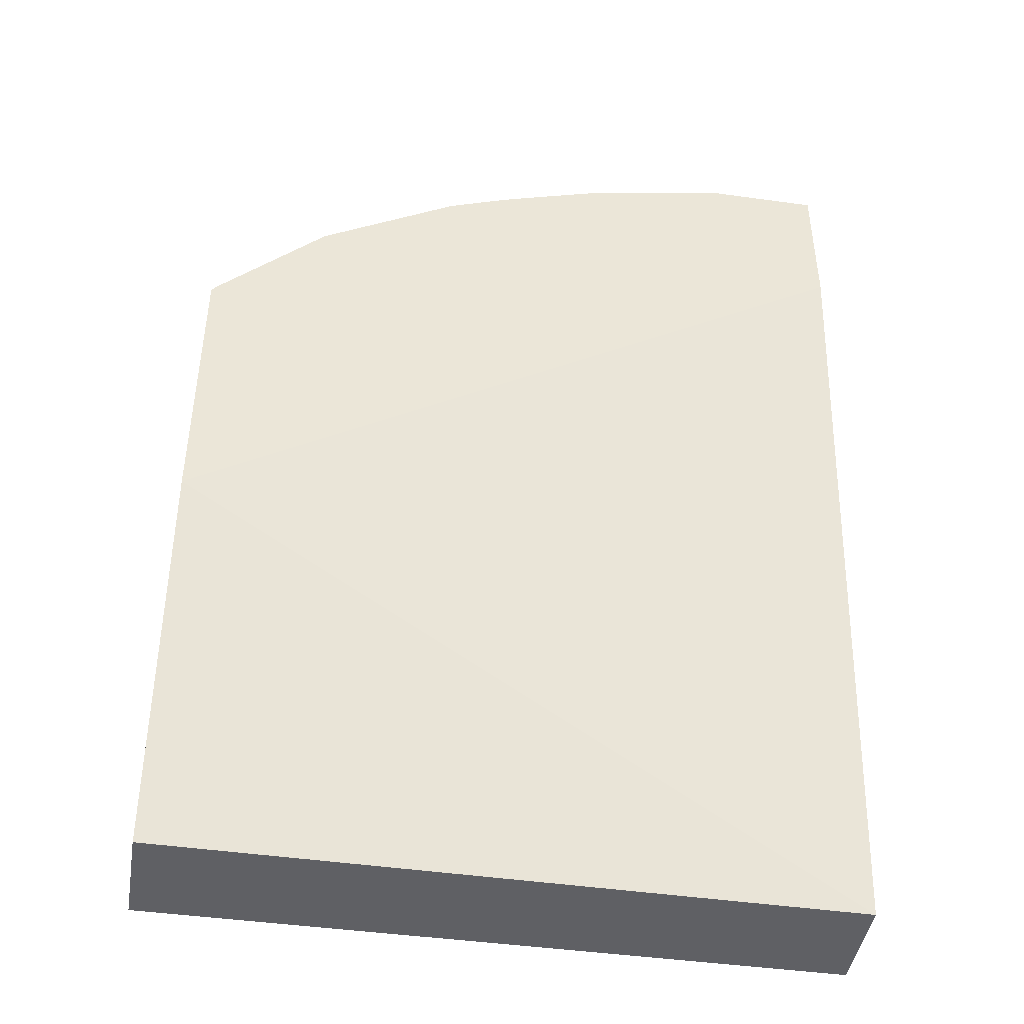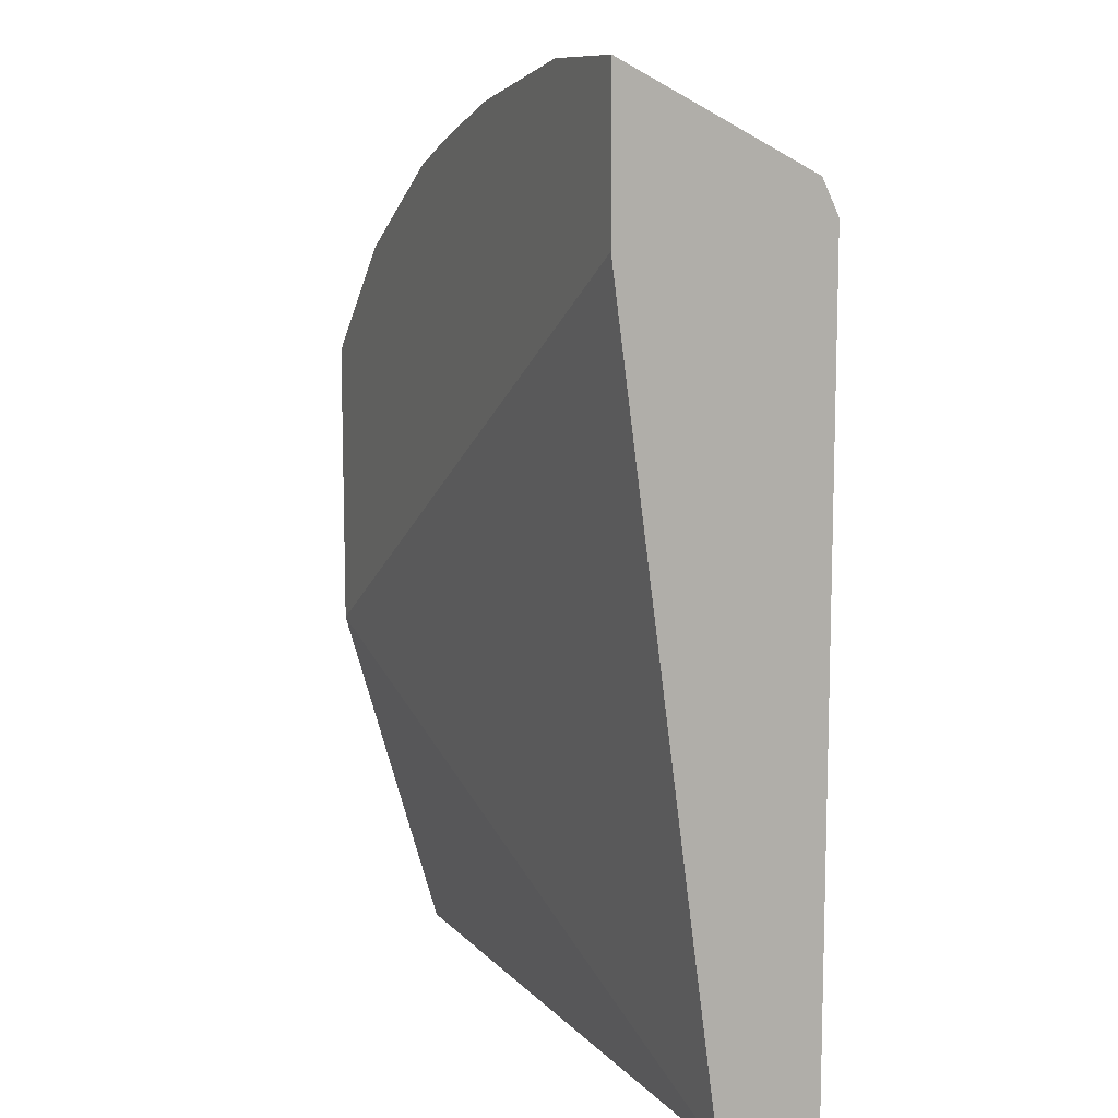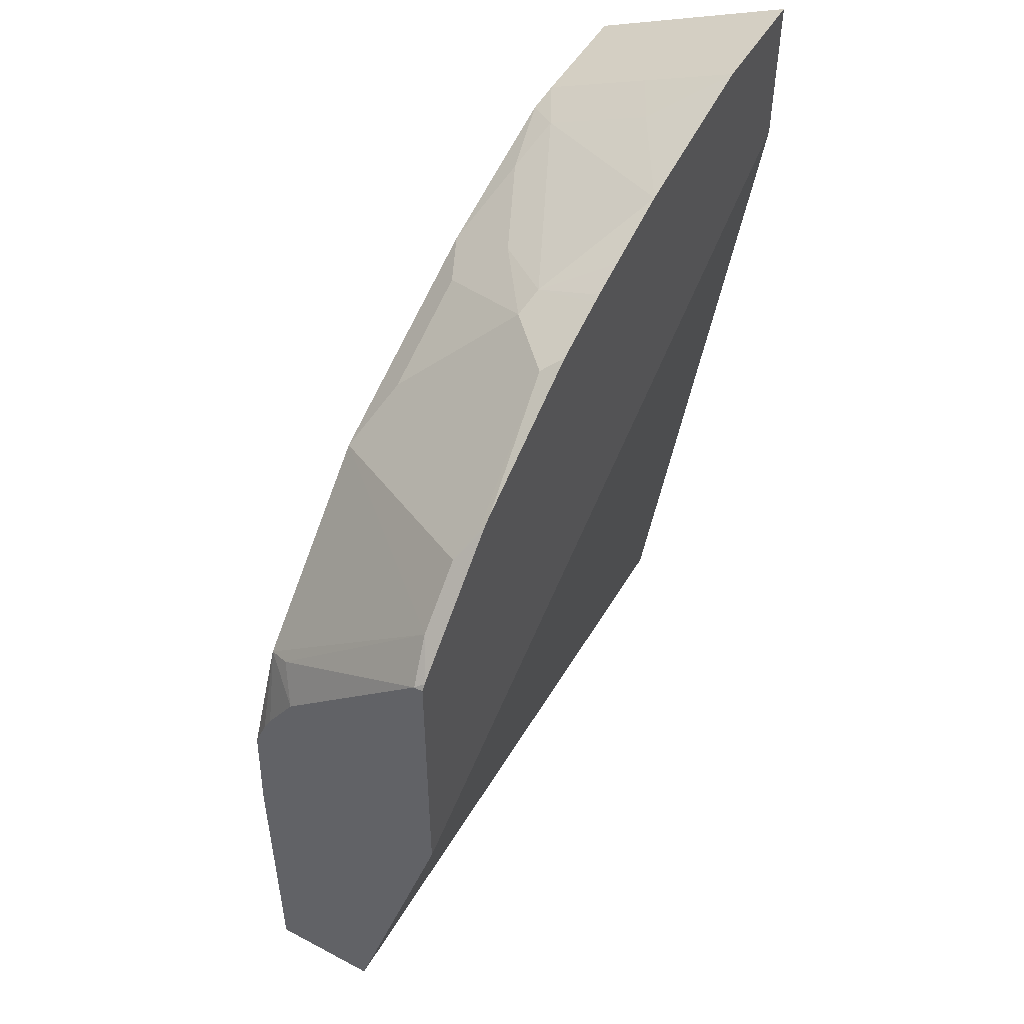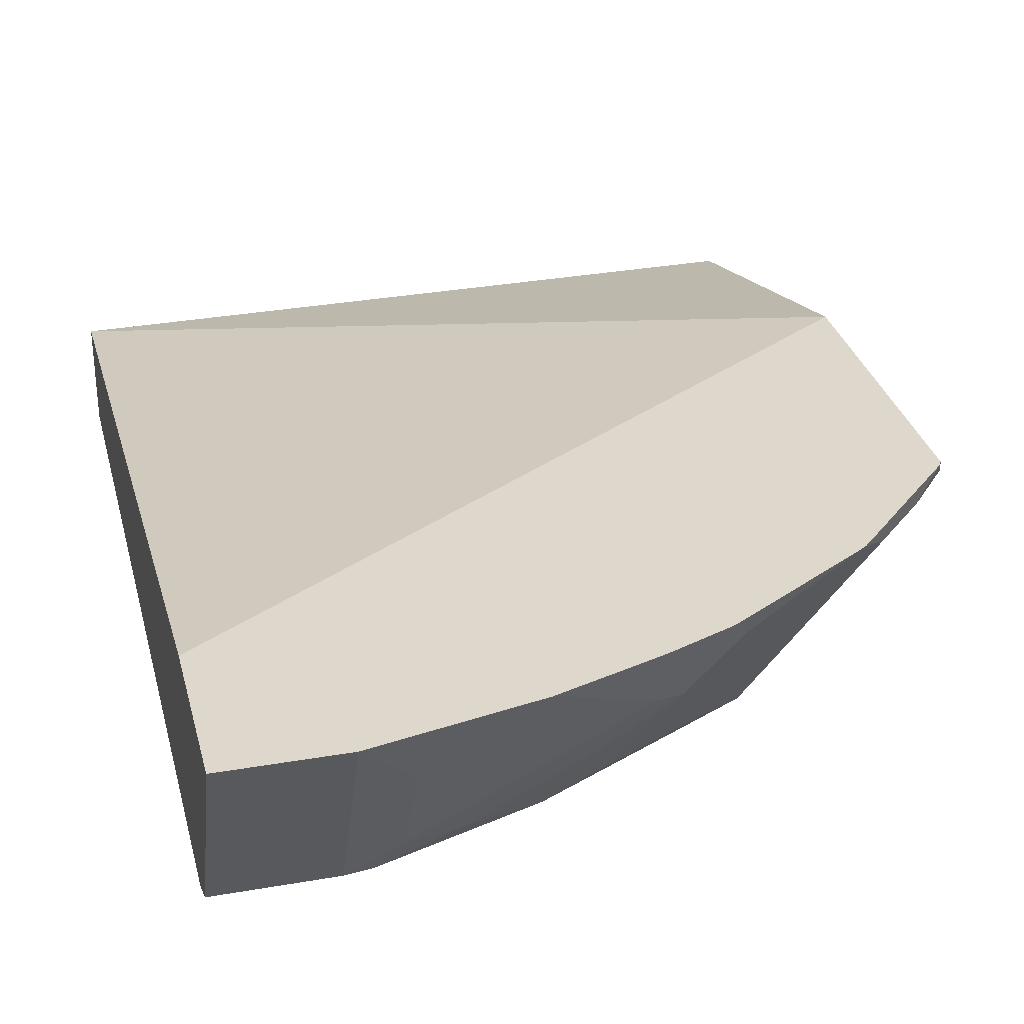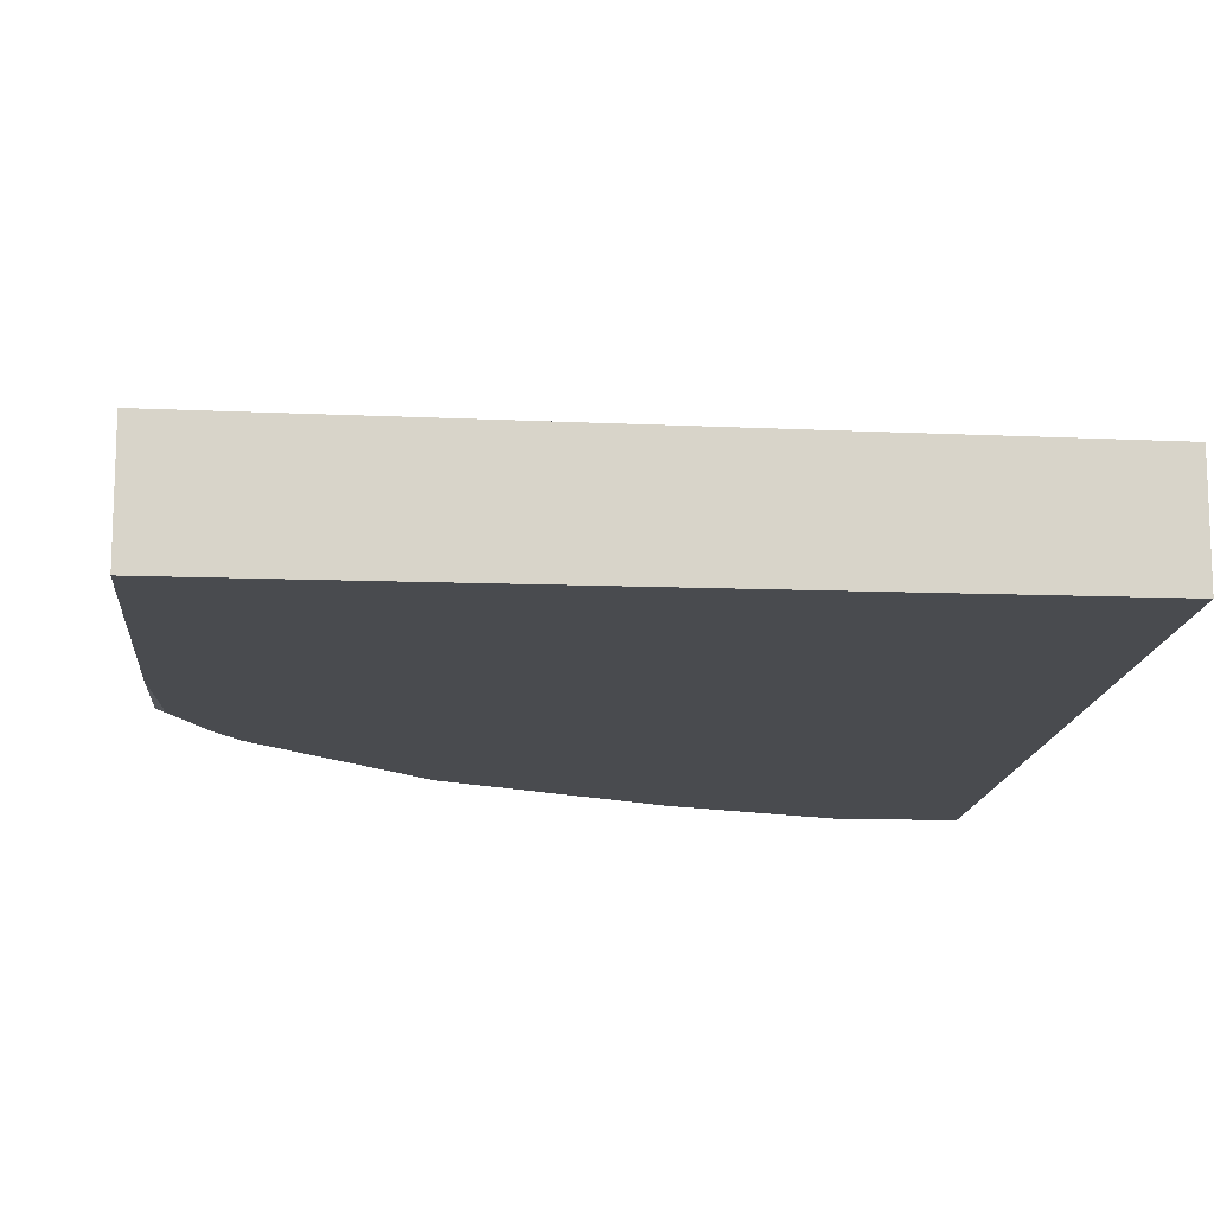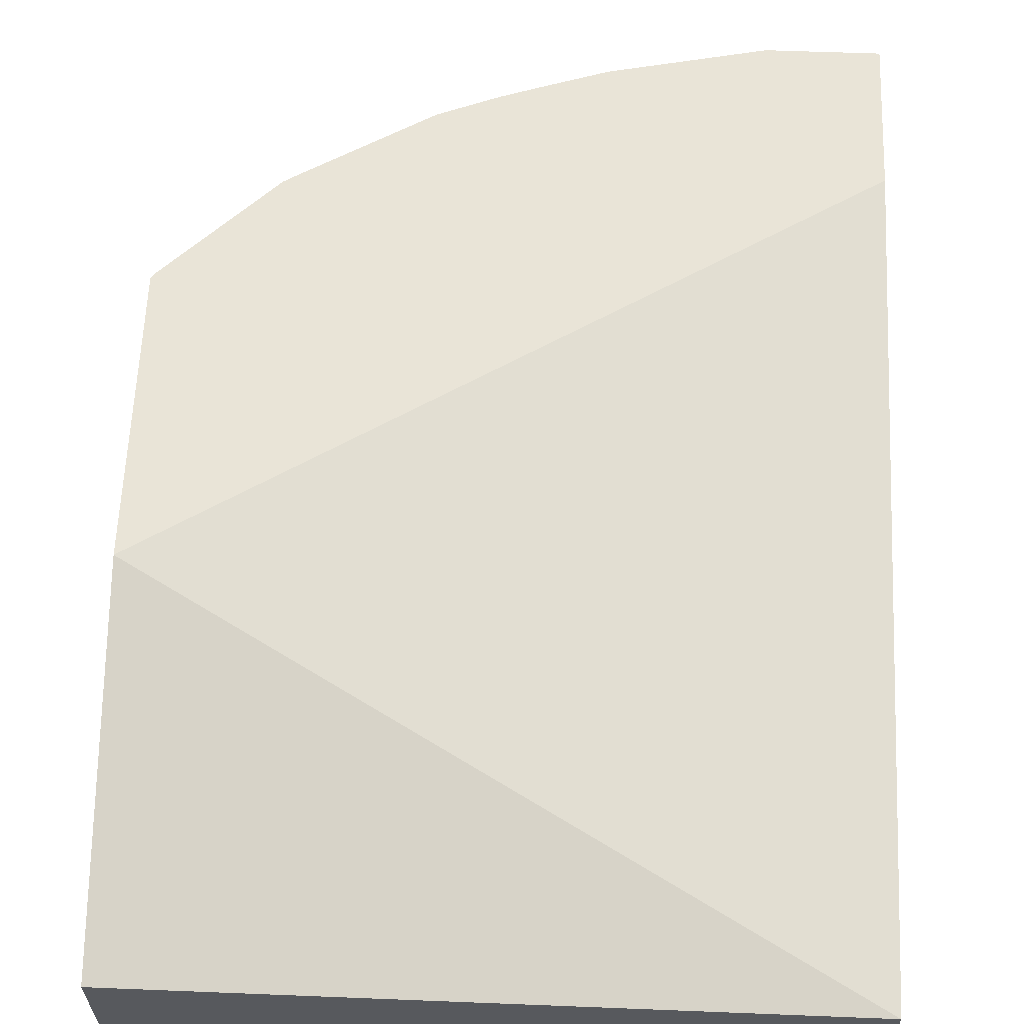
<metadata>
{"format":"obj","ext":"obj","renderer":"f3d","projection":"perspective","resolution":1024,"background":"white","views":[{"elev":-44.7,"azim":170.8,"up":"+Z"},{"elev":10.4,"azim":-113.7,"up":"+Z"},{"elev":51.1,"azim":120.0,"up":"+Z"},{"elev":31.1,"azim":-13.9,"up":"+Y"},{"elev":-14.1,"azim":175.2,"up":"+Y"},{"elev":60.8,"azim":-177.8,"up":"+Y"}]}
</metadata>
<code>
v 0.2142 -0.8041 0.2271
v 0.2127 -0.8041 0.2294
v 0.2142 -0.8073 0.227
v 0.2142 -0.8041 0.1184
v 0.2014 -0.8105 0.2398
v 0.1731 -0.8041 0.269
v 0.2046 -0.8697 0.1854
v 0.2142 -0.8621 0.1745
v 0.2142 -0.8425 -0.01423
v -0.04156 -0.8441 -0.01423
v -0.04156 -0.8041 0.279
v 0.1439 -0.8777 0.2398
v 0.2014 -0.8777 0.1822
v 0.1822 -0.8105 0.259
v 0.1718 -0.8041 0.2702
v 0.2142 -0.8729 0.1567
v 0.2142 -0.8825 -0.01423
v -0.04156 -0.8825 -0.01423
v -0.04156 -0.8041 0.3366
v 0.1343 -0.8825 0.2302
v 0.1535 -0.8825 0.211
v 0.1726 -0.8057 0.2686
v 0.1247 -0.8105 0.2973
v 0.1055 -0.8297 0.2973
v 0.1247 -0.8681 0.259
v 0.08633 -0.8681 0.2782
v 0.06715 -0.8777 0.2782
v 0.05756 -0.8825 0.2686
v 0.1918 -0.8825 0.1726
v 0.211 -0.8825 0.1343
v 0.2142 -0.8809 0.1375
v 0.2142 -0.8761 0.1503
v 0.1693 -0.8041 0.2719
v 0.2142 -0.8825 0.09592
v -0.04156 -0.8825 0.2877
v -0.04156 -0.8377 0.3197
v 3.6e-06 -0.8041 0.3366
v 0.1192 -0.8041 0.3021
v 0.1151 -0.8041 0.3038
v 0.0988 -0.8041 0.3103
v 0.0959 -0.8273 0.3021
v 0.07674 -0.8505 0.2942
v 0.03839 -0.8697 0.2942
v 0.009593 -0.8777 0.2973
v 3.6e-06 -0.8825 0.2877
v -0.04156 -0.8771 0.2984
v 3.6e-06 -0.8377 0.3197
v -0.04156 -0.8761 0.3005
v 0.05756 -0.8041 0.3243
v 0.01921 -0.8273 0.3213
v 0.0959 -0.8041 0.3114
v 0.01921 -0.8657 0.3021
v 0.08368 -0.8041 0.3156
v 3.6e-06 -0.8761 0.3005
f 17 35 18
f 19 36 47
f 19 47 37
f 23 38 39
f 24 42 26
f 23 40 24
f 23 33 38
f 24 40 41
f 17 45 35
f 24 41 42
f 23 39 40
f 17 28 45
f 15 23 22
f 17 21 20
f 17 29 21
f 17 30 29
f 17 34 30
f 15 33 23
f 14 15 22
f 13 32 16
f 13 31 32
f 13 30 31
f 13 29 30
f 17 20 28
f 24 26 25
f 49 50 52
f 27 42 43
f 13 21 29
f 47 52 50
f 47 54 52
f 44 48 46
f 44 54 48
f 44 52 54
f 43 52 44
f 42 52 43
f 41 49 52
f 41 53 49
f 41 51 53
f 41 52 42
f 40 51 41
f 37 50 49
f 37 47 50
f 36 54 47
f 36 48 54
f 35 44 46
f 35 45 44
f 30 34 31
f 28 44 45
f 27 44 28
f 27 43 44
f 26 42 27
f 12 28 20
f 1 4 11
f 12 26 27
f 2 5 3
f 1 6 2
f 1 15 6
f 1 33 15
f 1 38 33
f 1 39 38
f 1 40 39
f 1 51 40
f 1 53 51
f 1 49 53
f 2 6 5
f 1 37 49
f 1 11 19
f 12 27 28
f 1 9 4
f 1 17 9
f 1 34 17
f 1 31 34
f 1 32 31
f 1 8 16
f 1 3 8
f 1 2 3
f 1 19 37
f 3 5 7
f 1 16 32
f 4 9 10
f 3 7 8
f 12 25 26
f 12 24 25
f 12 22 23
f 12 14 22
f 12 21 13
f 12 20 21
f 10 19 11
f 10 36 19
f 10 48 36
f 10 46 48
f 12 23 24
f 10 18 35
f 10 35 46
f 5 12 13
f 5 6 14
f 5 14 12
f 5 13 7
f 7 13 8
f 8 13 16
f 9 17 18
f 9 18 10
f 6 15 14
f 4 10 11

</code>
